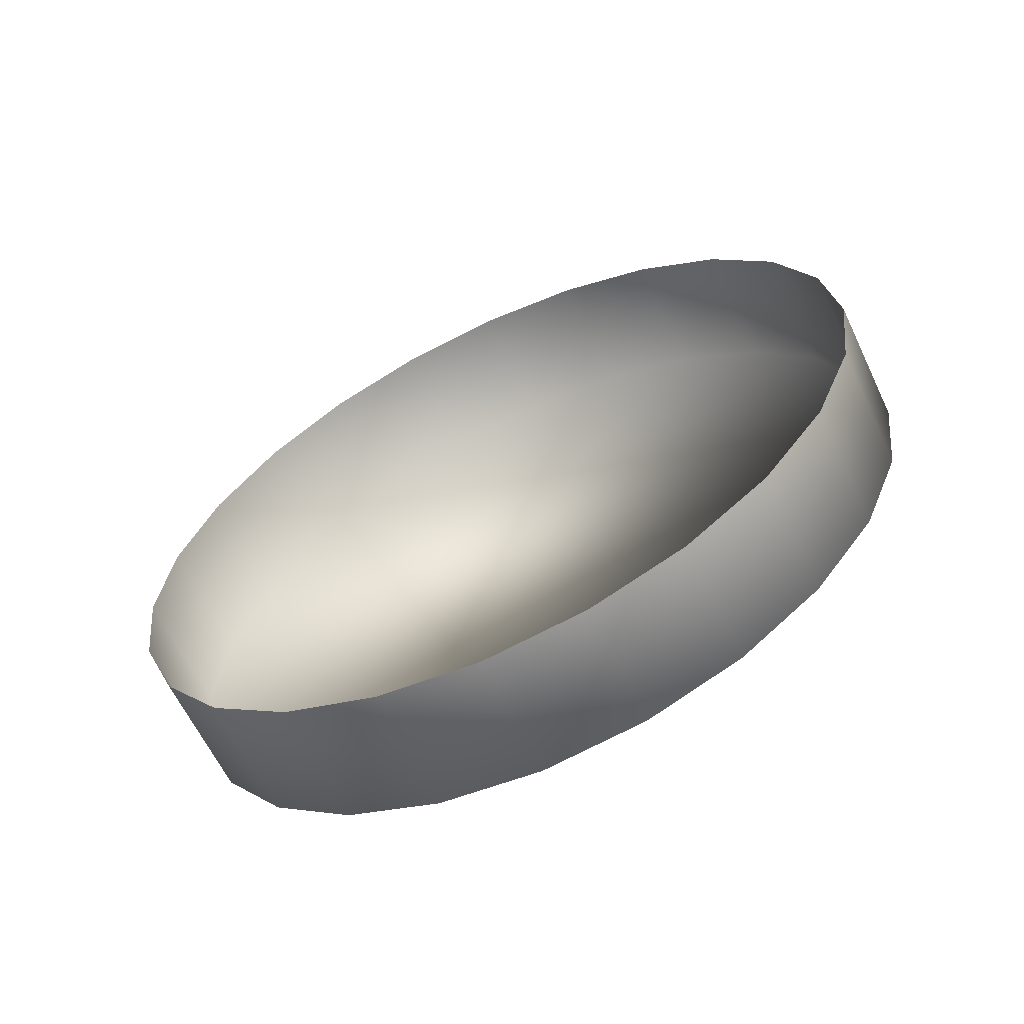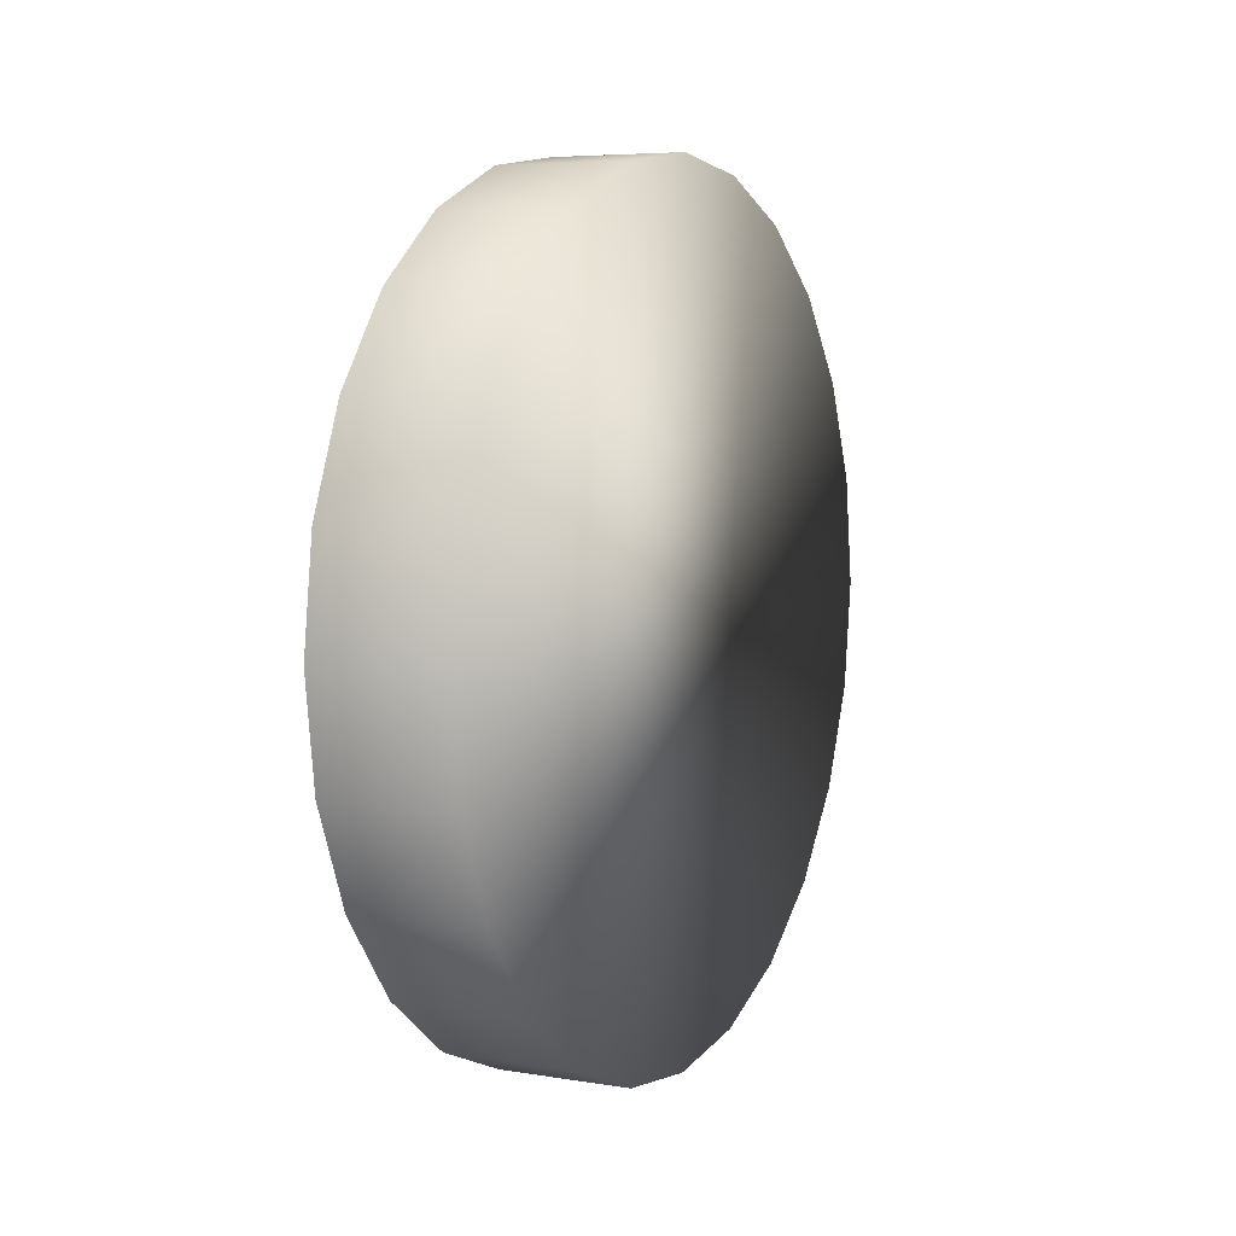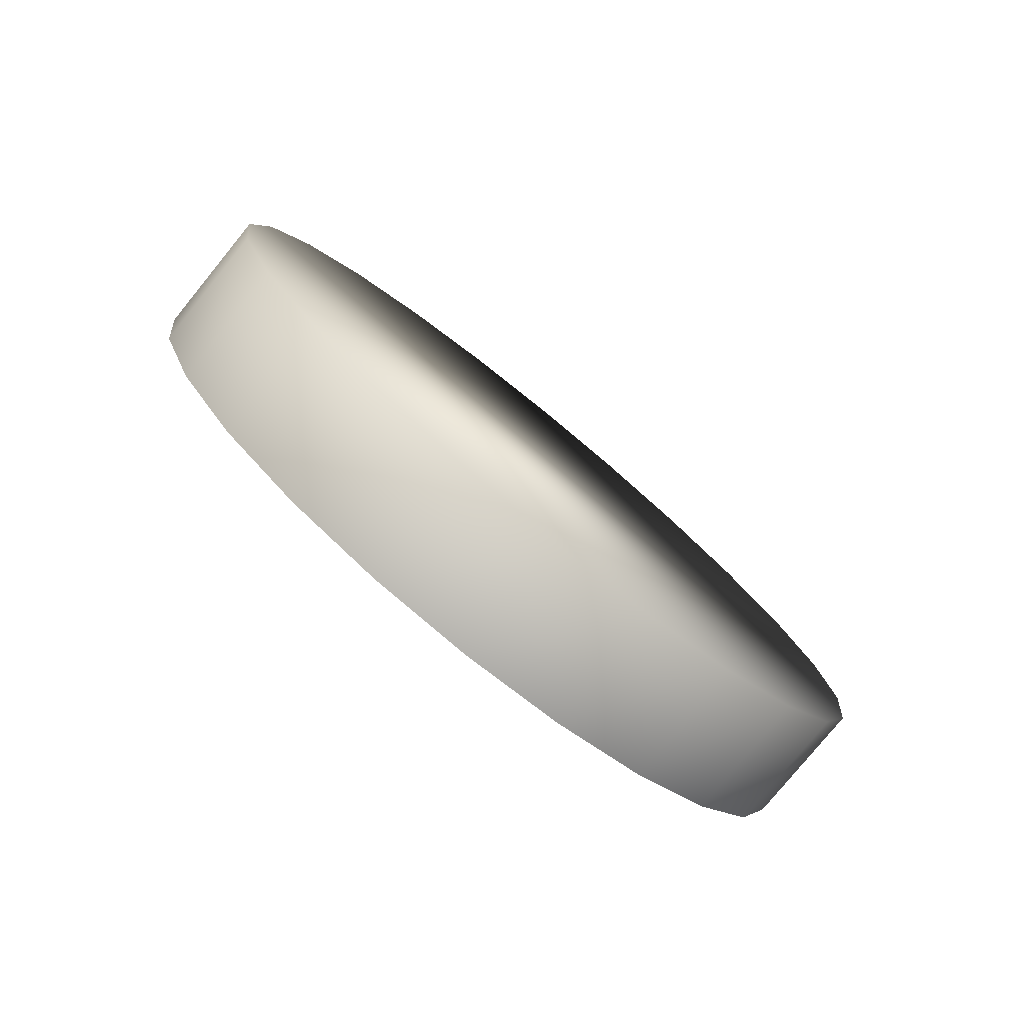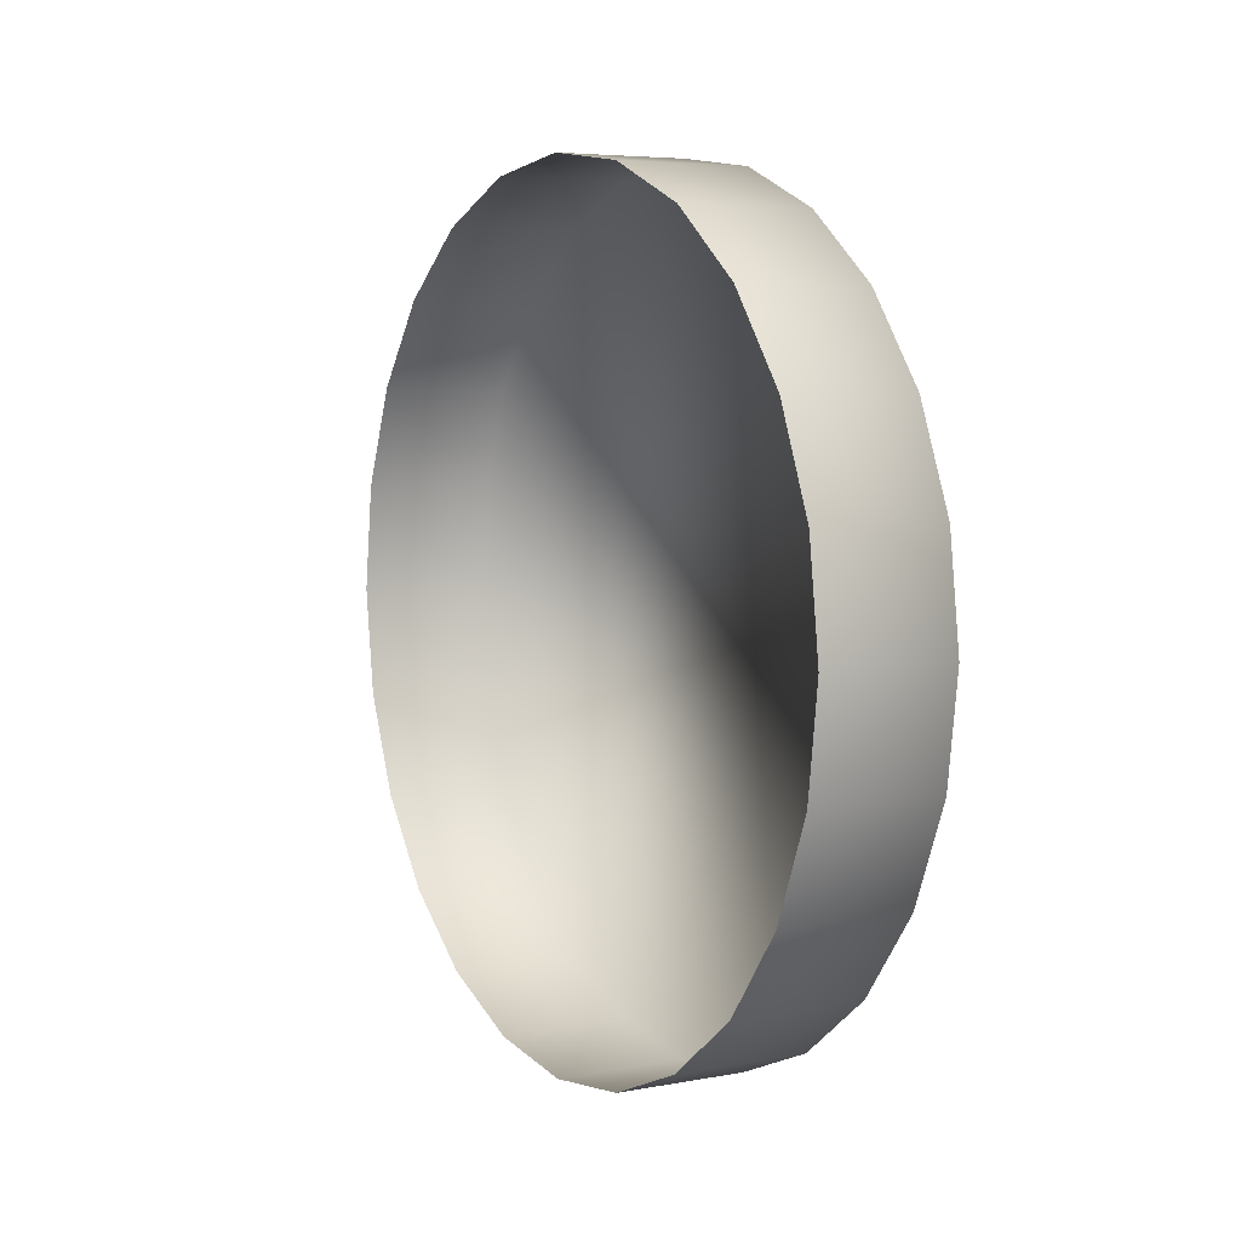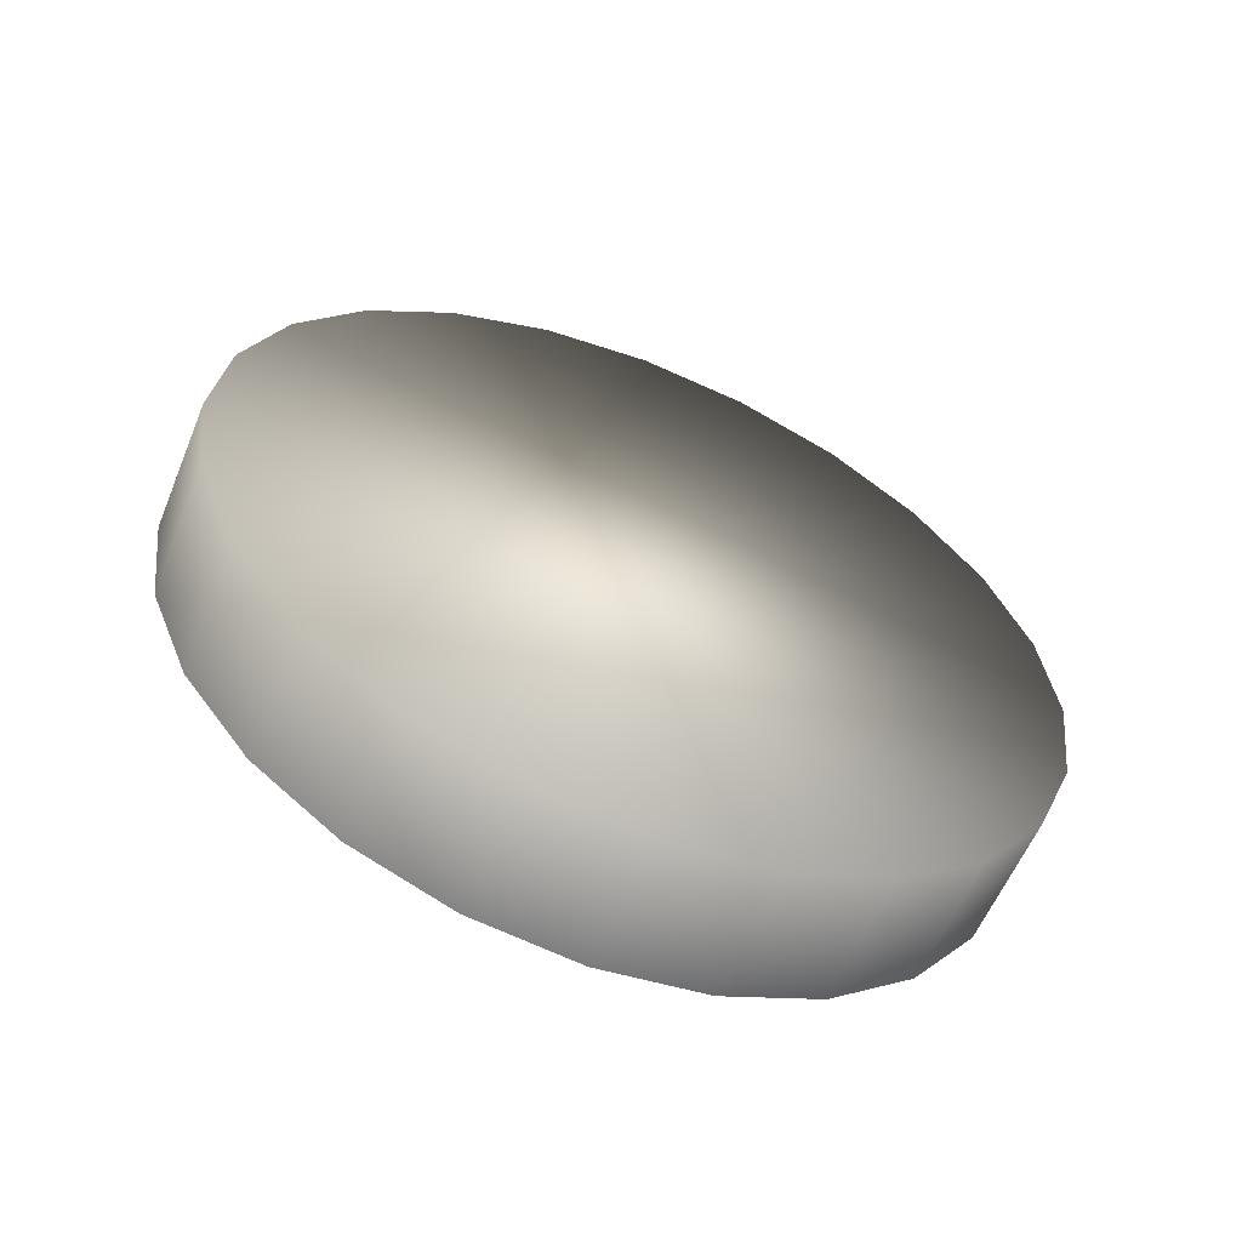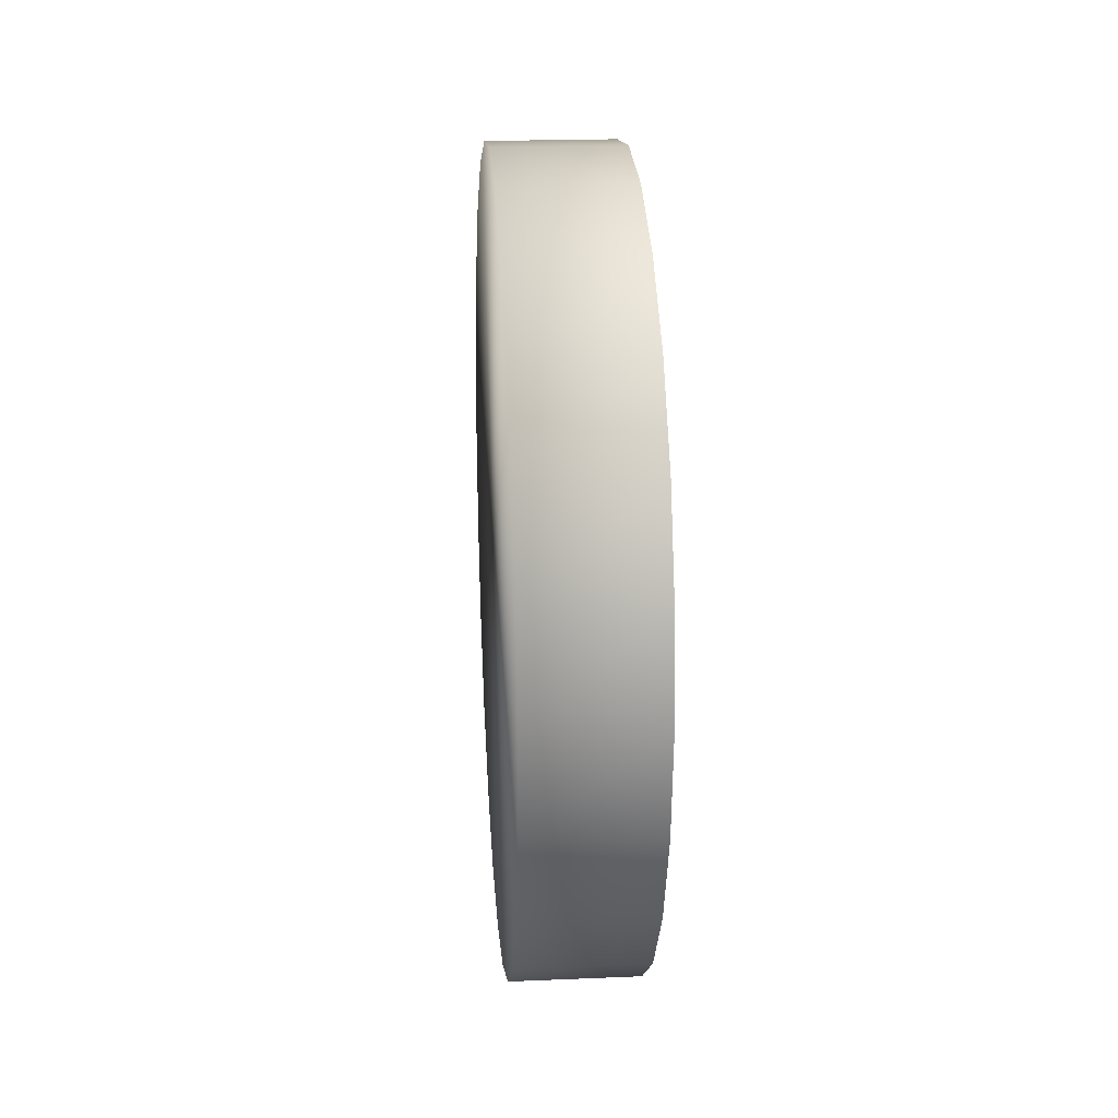
<metadata>
{"format":"obj","ext":"obj","renderer":"f3d","projection":"perspective","resolution":1024,"background":"white","views":[{"elev":-63.0,"azim":-64.5,"up":"+Z"},{"elev":6.2,"azim":26.3,"up":"+Y"},{"elev":-78.9,"azim":50.8,"up":"+Y"},{"elev":5.7,"azim":-29.7,"up":"+Y"},{"elev":-58.5,"azim":67.6,"up":"+Y"},{"elev":21.0,"azim":175.7,"up":"+Y"}]}
</metadata>
<code>
o mesh91/mesh91-geometry#mesh91-geometry
v 0.5667 0.8078 -0.06964
v 0.5614 0.8084 -0.06531
v 0.5614 0.8078 -0.06964
v 0.5667 0.8084 -0.06531
v 0.5667 0.8084 -0.07398
v 0.5667 0.8289 -0.05346
v 0.5667 0.8101 -0.06127
v 0.5614 0.8084 -0.07398
v 0.5667 0.833 -0.05513
v 0.5667 0.8246 -0.05289
v 0.5614 0.8101 -0.06127
v 0.5667 0.8101 -0.07802
v 0.5667 0.8364 -0.0578
v 0.5614 0.8246 -0.05289
v 0.5614 0.833 -0.05513
v 0.5667 0.8127 -0.0578
v 0.5667 0.8202 -0.05346
v 0.5614 0.8101 -0.07802
v 0.5614 0.8364 -0.0578
v 0.5614 0.8289 -0.05346
v 0.5614 0.8202 -0.05346
v 0.5614 0.8127 -0.0578
v 0.5667 0.8127 -0.08149
v 0.5667 0.8391 -0.06127
v 0.5614 0.8391 -0.06127
v 0.5667 0.8162 -0.05513
v 0.5614 0.8162 -0.05513
v 0.5614 0.8127 -0.08149
v 0.5667 0.8162 -0.08416
v 0.5667 0.8408 -0.06531
v 0.5614 0.8408 -0.06531
v 0.5614 0.8162 -0.08416
v 0.5667 0.8202 -0.08583
v 0.5667 0.8413 -0.06964
v 0.5614 0.8413 -0.06964
v 0.5614 0.8202 -0.08583
v 0.5614 0.8246 -0.0864
v 0.5667 0.8408 -0.07398
v 0.5614 0.8408 -0.07398
v 0.5667 0.8246 -0.0864
v 0.5614 0.8289 -0.08583
v 0.5667 0.8391 -0.07802
v 0.5667 0.8289 -0.08583
v 0.5614 0.8391 -0.07802
v 0.5614 0.833 -0.08416
v 0.5667 0.8364 -0.08149
v 0.5667 0.833 -0.08416
v 0.5614 0.8364 -0.08149
f 1 2 3
f 2 1 4
f 3 2 1
f 4 1 2
f 3 5 1
f 1 5 3
f 6 4 1
f 1 4 6
f 7 2 4
f 4 2 7
f 5 3 8
f 8 3 5
f 9 1 5
f 5 1 9
f 10 4 6
f 6 4 10
f 6 1 9
f 9 1 6
f 2 7 11
f 11 7 2
f 10 7 4
f 4 7 10
f 8 12 5
f 5 12 8
f 9 5 13
f 13 5 9
f 6 14 10
f 10 14 6
f 15 6 9
f 9 6 15
f 16 11 7
f 7 11 16
f 17 7 10
f 10 7 17
f 12 8 18
f 18 8 12
f 13 5 12
f 12 5 13
f 19 9 13
f 13 9 19
f 14 6 20
f 20 6 14
f 21 10 14
f 14 10 21
f 6 15 20
f 20 15 6
f 9 19 15
f 15 19 9
f 11 16 22
f 22 16 11
f 17 16 7
f 7 16 17
f 10 21 17
f 17 21 10
f 18 23 12
f 12 23 18
f 13 12 24
f 24 12 13
f 13 25 19
f 19 25 13
f 26 22 16
f 16 22 26
f 16 17 26
f 26 17 16
f 27 17 21
f 21 17 27
f 23 18 28
f 28 18 23
f 24 12 23
f 23 12 24
f 25 13 24
f 24 13 25
f 22 26 27
f 27 26 22
f 17 27 26
f 26 27 17
f 28 29 23
f 23 29 28
f 24 23 30
f 30 23 24
f 24 31 25
f 25 31 24
f 29 28 32
f 32 28 29
f 30 23 29
f 29 23 30
f 31 24 30
f 30 24 31
f 32 33 29
f 29 33 32
f 30 29 34
f 34 29 30
f 30 35 31
f 31 35 30
f 33 32 36
f 36 32 33
f 34 29 33
f 33 29 34
f 35 30 34
f 34 30 35
f 37 33 36
f 36 33 37
f 34 33 38
f 38 33 34
f 34 39 35
f 35 39 34
f 33 37 40
f 40 37 33
f 38 33 40
f 40 33 38
f 39 34 38
f 38 34 39
f 41 40 37
f 37 40 41
f 38 40 42
f 42 40 38
f 42 39 38
f 38 39 42
f 40 41 43
f 43 41 40
f 42 40 43
f 43 40 42
f 39 42 44
f 44 42 39
f 45 43 41
f 41 43 45
f 42 43 46
f 46 43 42
f 46 44 42
f 42 44 46
f 43 45 47
f 47 45 43
f 46 43 47
f 47 43 46
f 44 46 48
f 48 46 44
f 48 47 45
f 45 47 48
f 47 48 46
f 46 48 47

</code>
